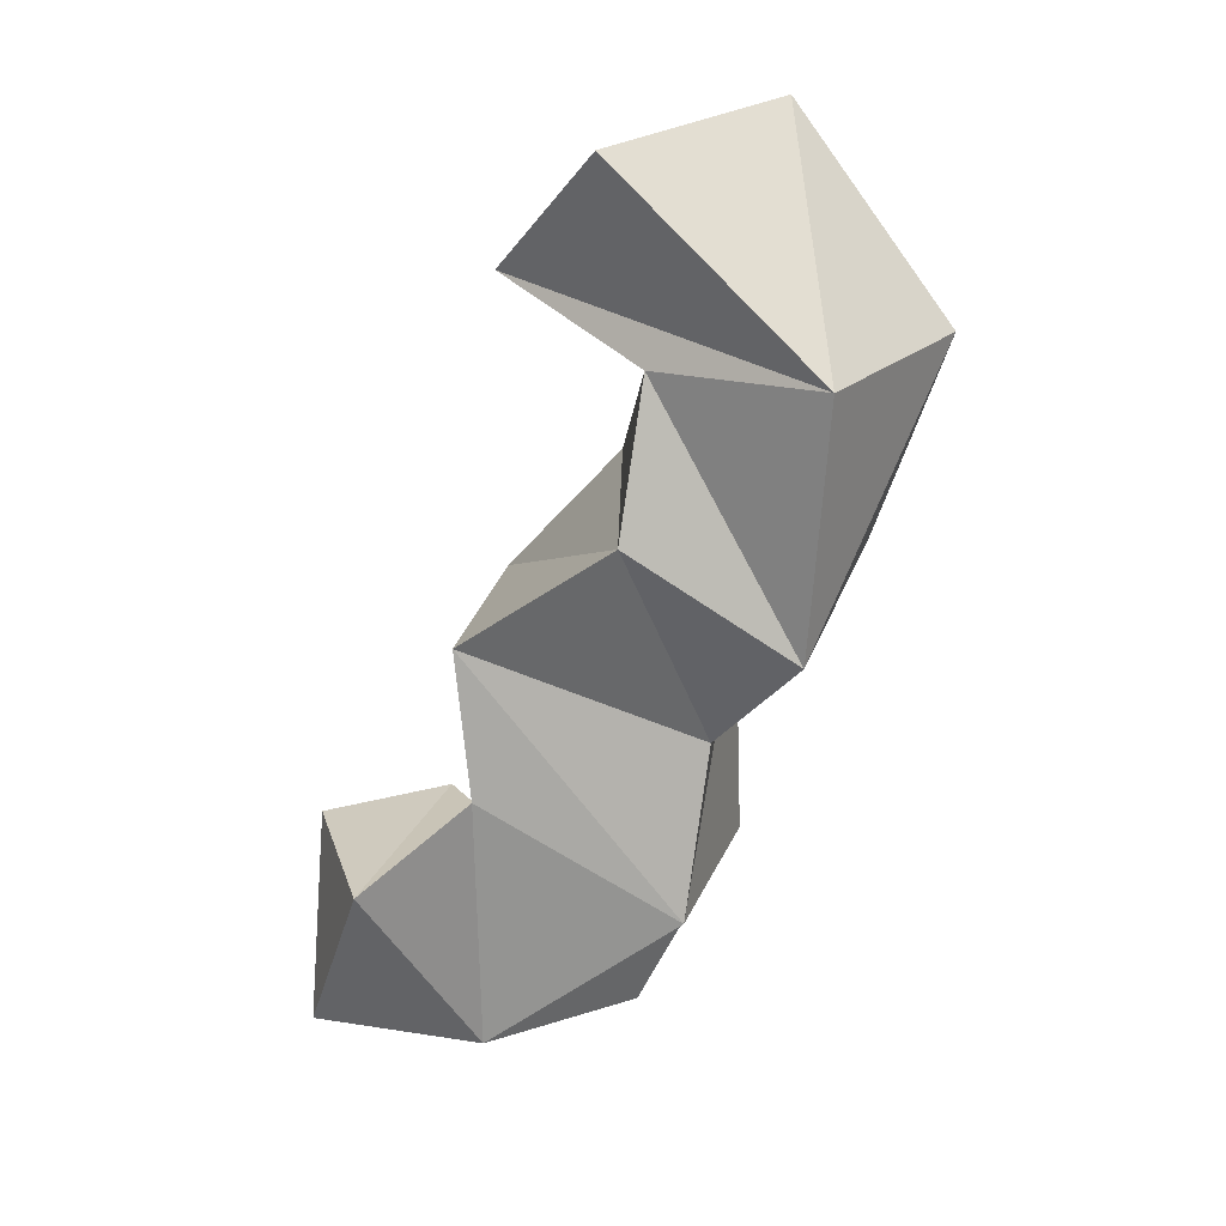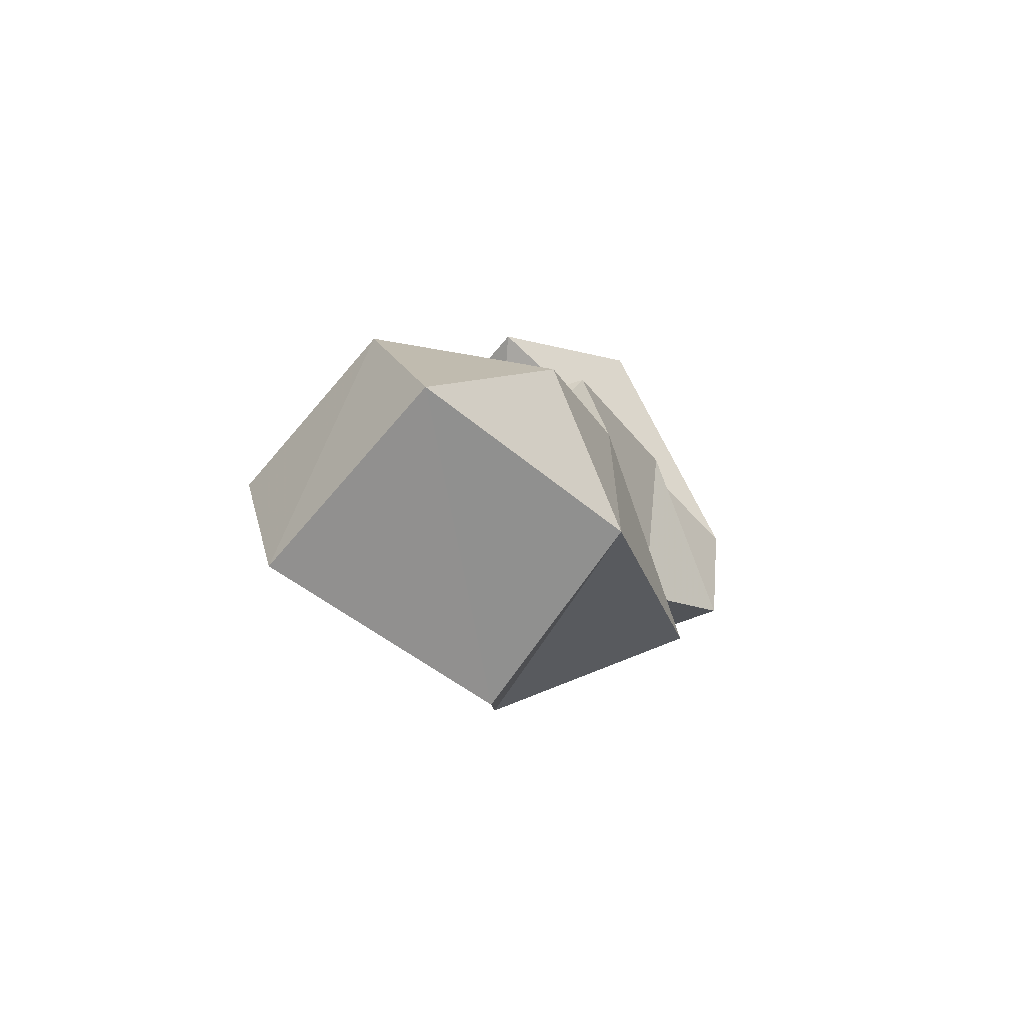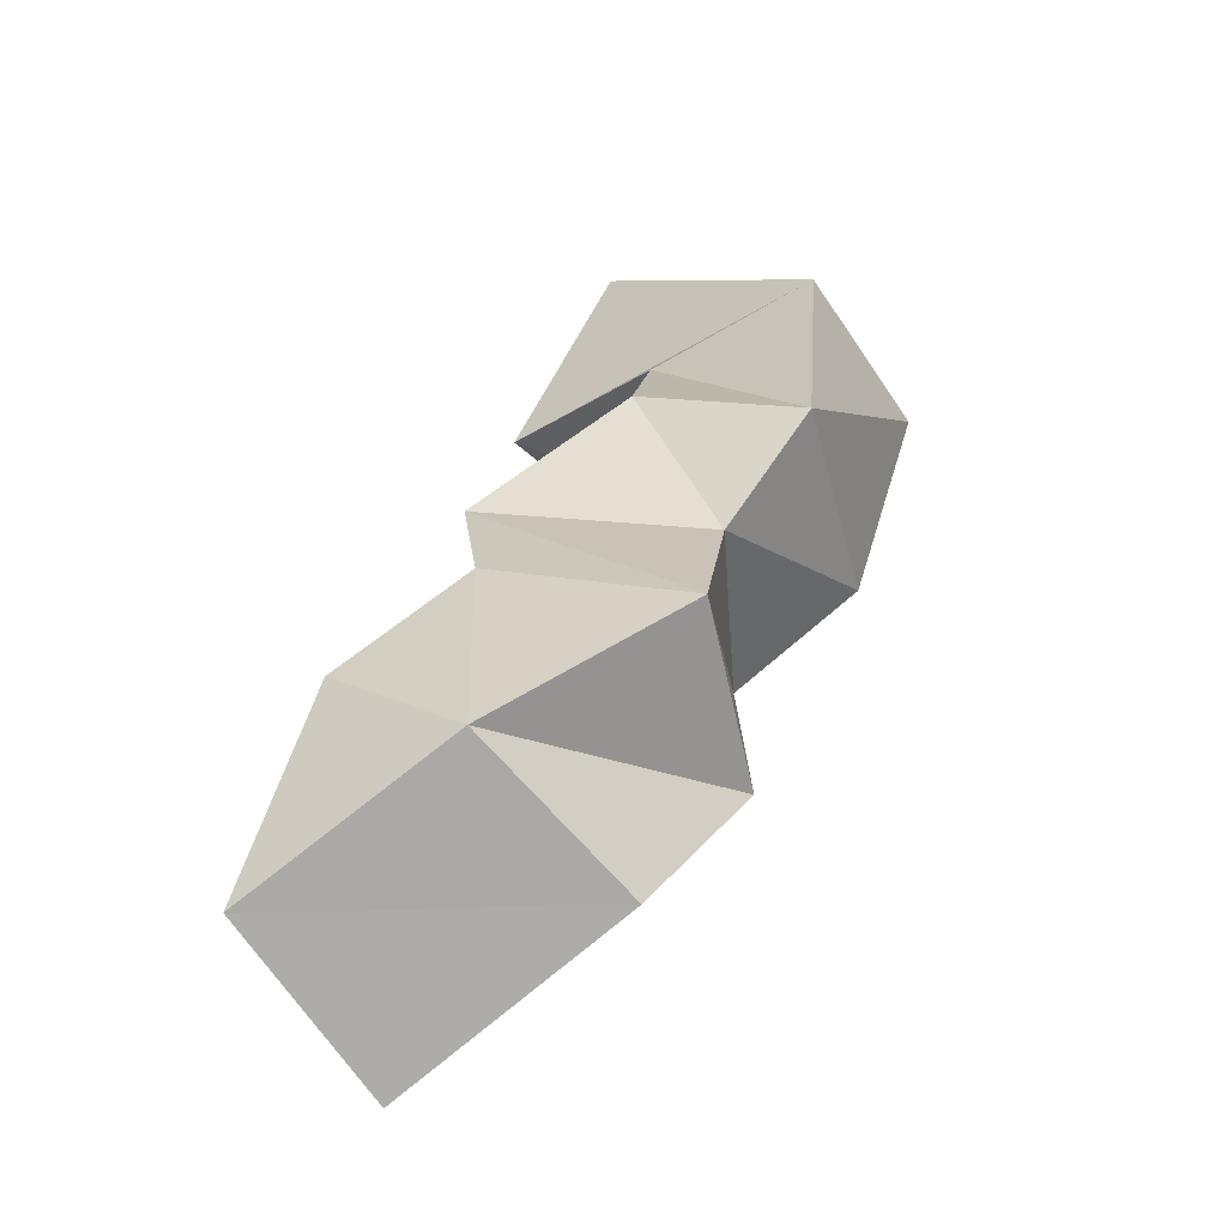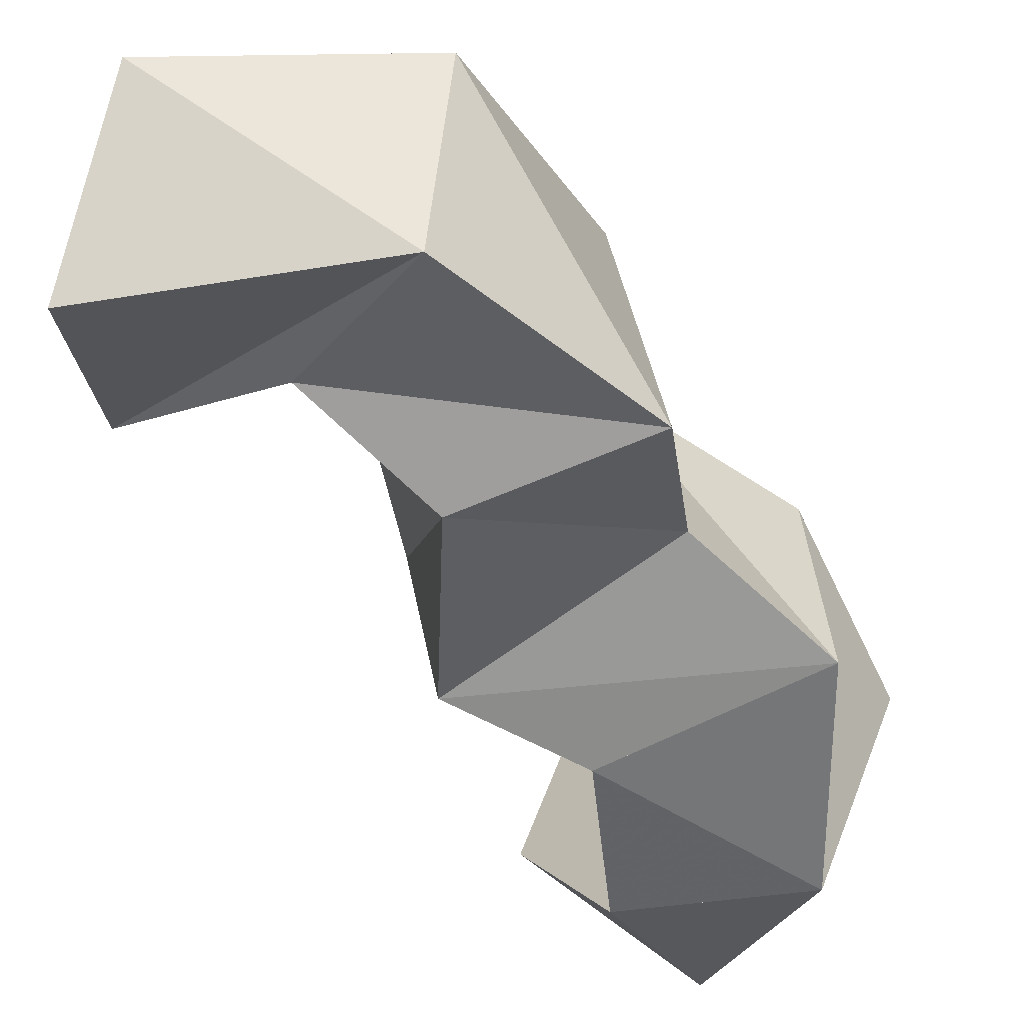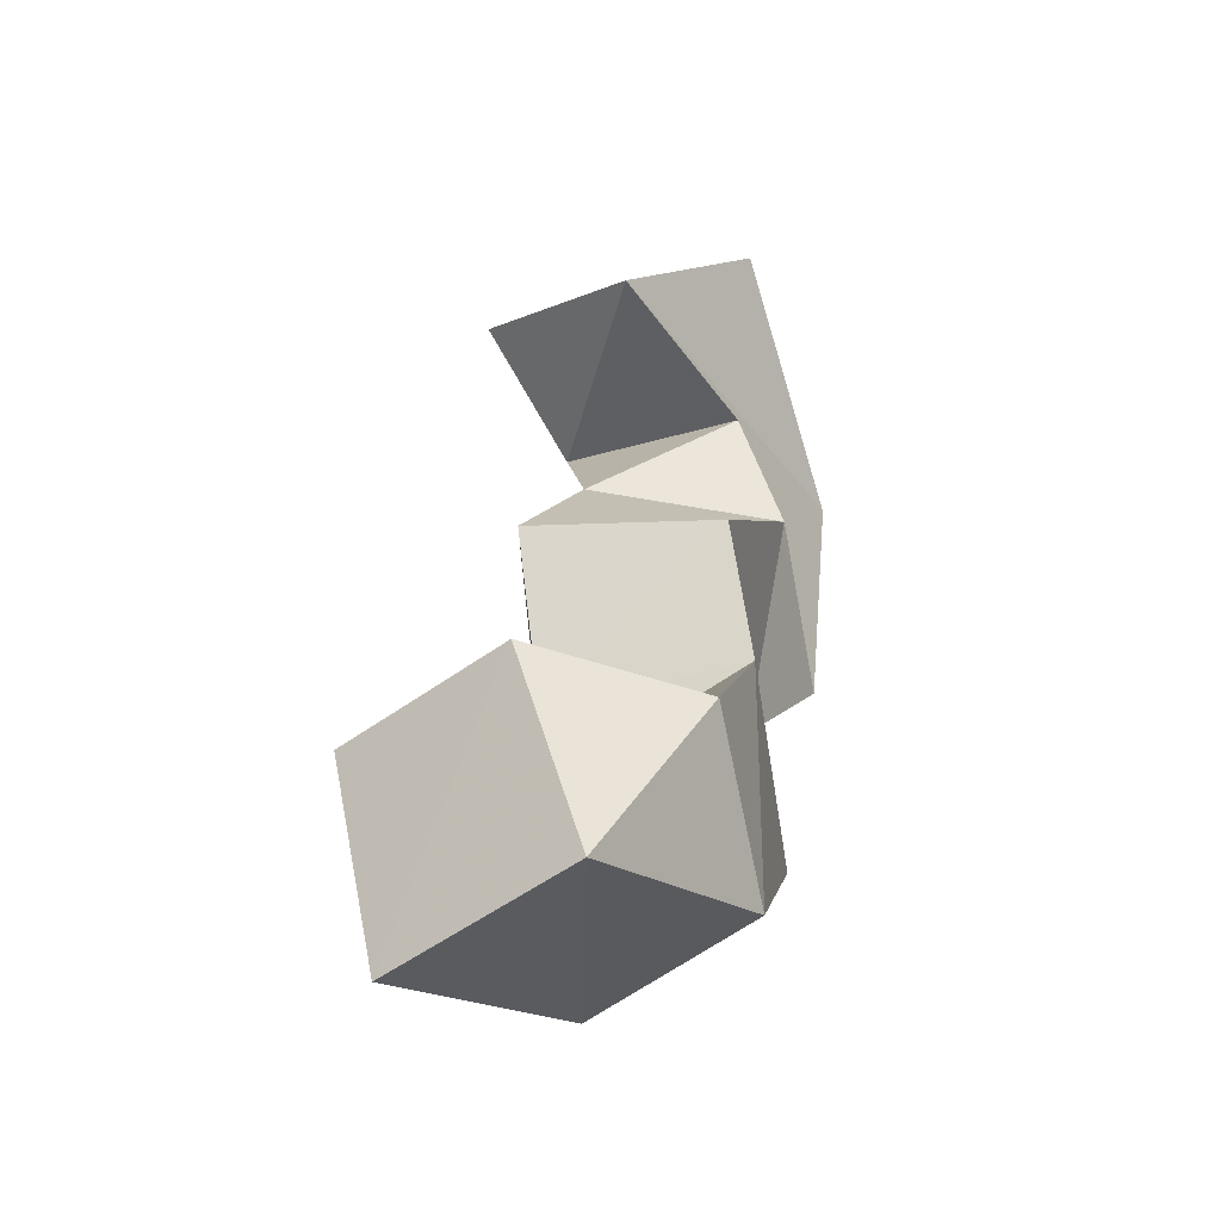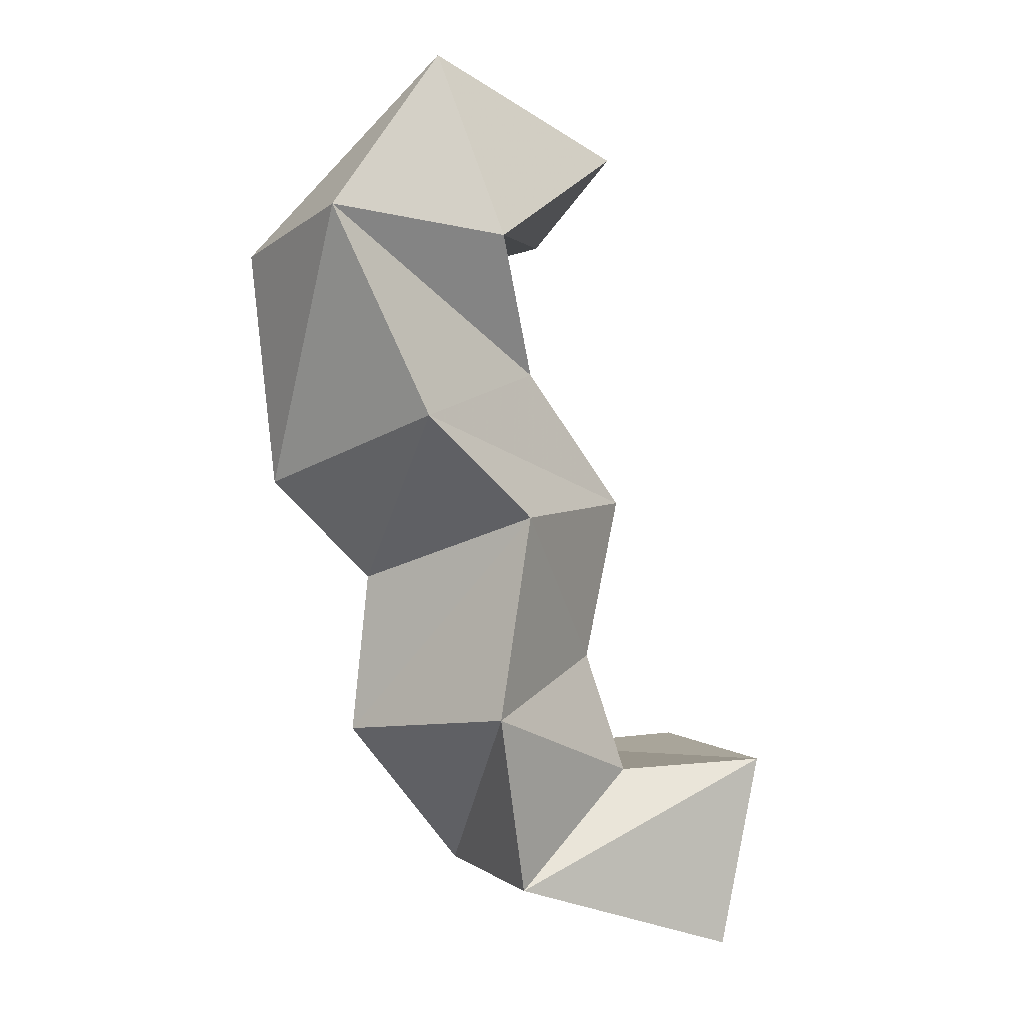
<metadata>
{"format":"obj","ext":"obj","renderer":"f3d","projection":"perspective","resolution":1024,"background":"white","views":[{"elev":19.3,"azim":21.3,"up":"+Z"},{"elev":-68.1,"azim":-61.1,"up":"+Z"},{"elev":-59.8,"azim":16.8,"up":"+Z"},{"elev":-50.6,"azim":52.6,"up":"+Y"},{"elev":-36.1,"azim":-72.0,"up":"+Z"},{"elev":-6.5,"azim":131.9,"up":"+Z"}]}
</metadata>
<code>
v 0.3717 0.1038 0.4238
v 0.3993 0.1452 0.4311
v 0.3392 0.1267 0.3931
v 0.3588 0.1694 0.4066
v 0.4236 0.1 0.3797
v 0.4367 0.1453 0.3836
v 0.3798 0.1107 0.378
v 0.3875 0.158 0.3828
v 0.4178 0.1039 0.3197
v 0.4159 0.1587 0.3317
v 0.3781 0.1 0.3422
v 0.3619 0.1446 0.3508
v 0.394 0.1149 0.2955
v 0.3833 0.1634 0.3086
v 0.3381 0.1033 0.3137
v 0.3312 0.1495 0.318
v 0.3912 0.1065 0.2552
v 0.3872 0.1569 0.2568
v 0.3435 0.1 0.2793
v 0.342 0.1475 0.2752
v 0.3448 0.1006 0.2192
v 0.3656 0.1454 0.2125
v 0.3132 0.1 0.2505
v 0.3332 0.1531 0.2442
v 0.2905 0.1192 0.2055
v 0.3067 0.1666 0.1965
v 0.2876 0.1337 0.2544
v 0.3026 0.1761 0.247
f 1 2 4
f 3 1 4
f 2 6 8
f 4 2 8
f 6 5 7
f 8 6 7
f 5 1 3
f 7 5 3
f 8 7 3
f 4 8 3
f 2 1 5
f 6 2 5
f 5 6 8
f 7 5 8
f 6 10 12
f 8 6 12
f 10 9 11
f 12 10 11
f 9 5 7
f 11 9 7
f 12 11 7
f 8 12 7
f 6 5 9
f 10 6 9
f 9 10 12
f 11 9 12
f 10 14 16
f 12 10 16
f 14 13 15
f 16 14 15
f 13 9 11
f 15 13 11
f 16 15 11
f 12 16 11
f 10 9 13
f 14 10 13
f 13 14 16
f 15 13 16
f 14 18 20
f 16 14 20
f 18 17 19
f 20 18 19
f 17 13 15
f 19 17 15
f 20 19 15
f 16 20 15
f 14 13 17
f 18 14 17
f 17 18 20
f 19 17 20
f 18 22 24
f 20 18 24
f 22 21 23
f 24 22 23
f 21 17 19
f 23 21 19
f 24 23 19
f 20 24 19
f 18 17 21
f 22 18 21
f 21 22 24
f 23 21 24
f 22 26 28
f 24 22 28
f 26 25 27
f 28 26 27
f 25 21 23
f 27 25 23
f 28 27 23
f 24 28 23
f 22 21 25
f 26 22 25

</code>
